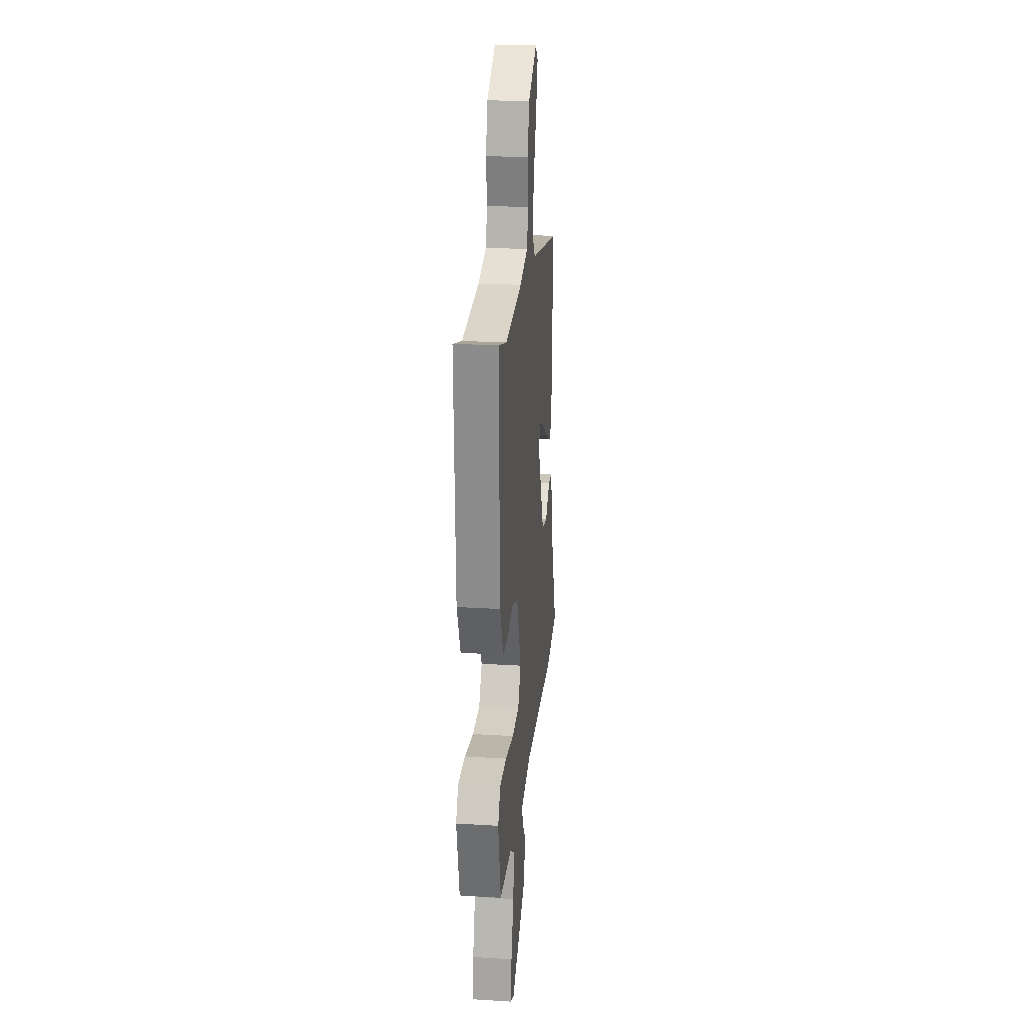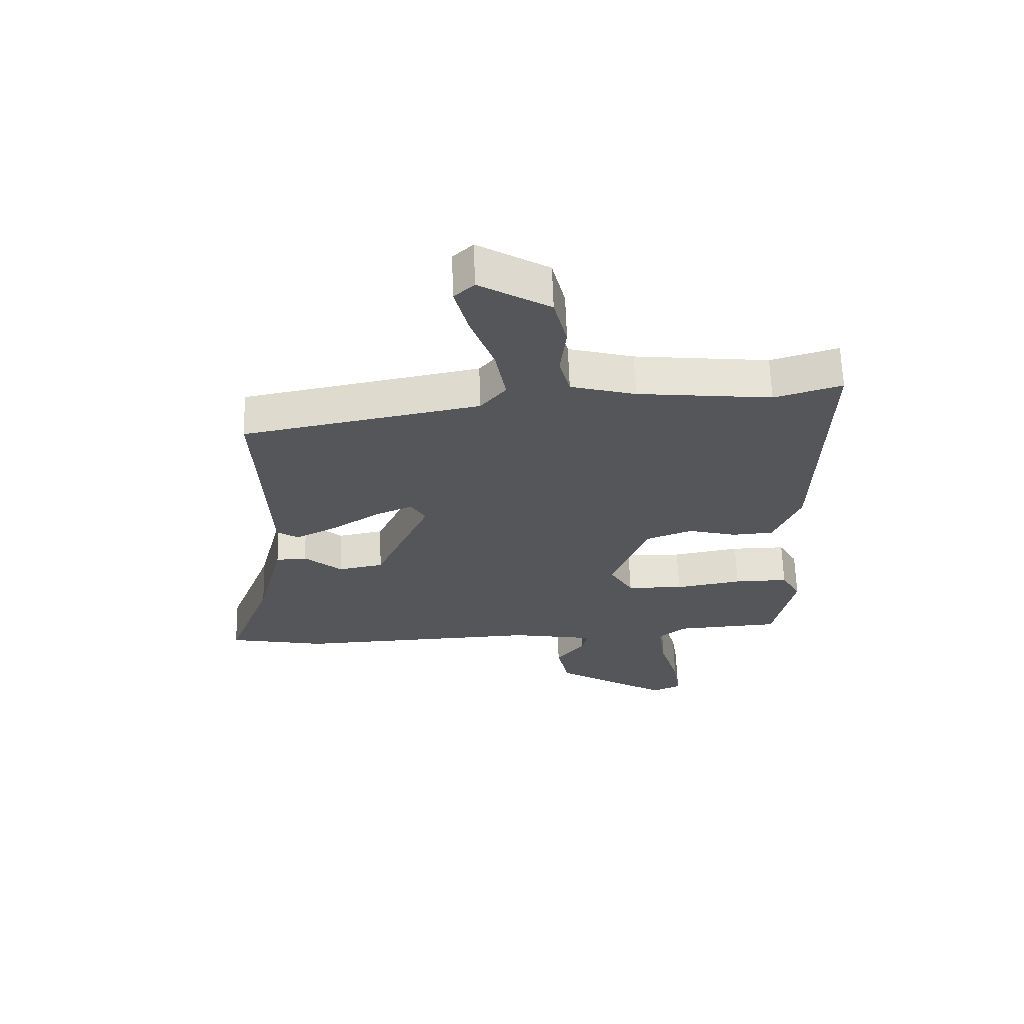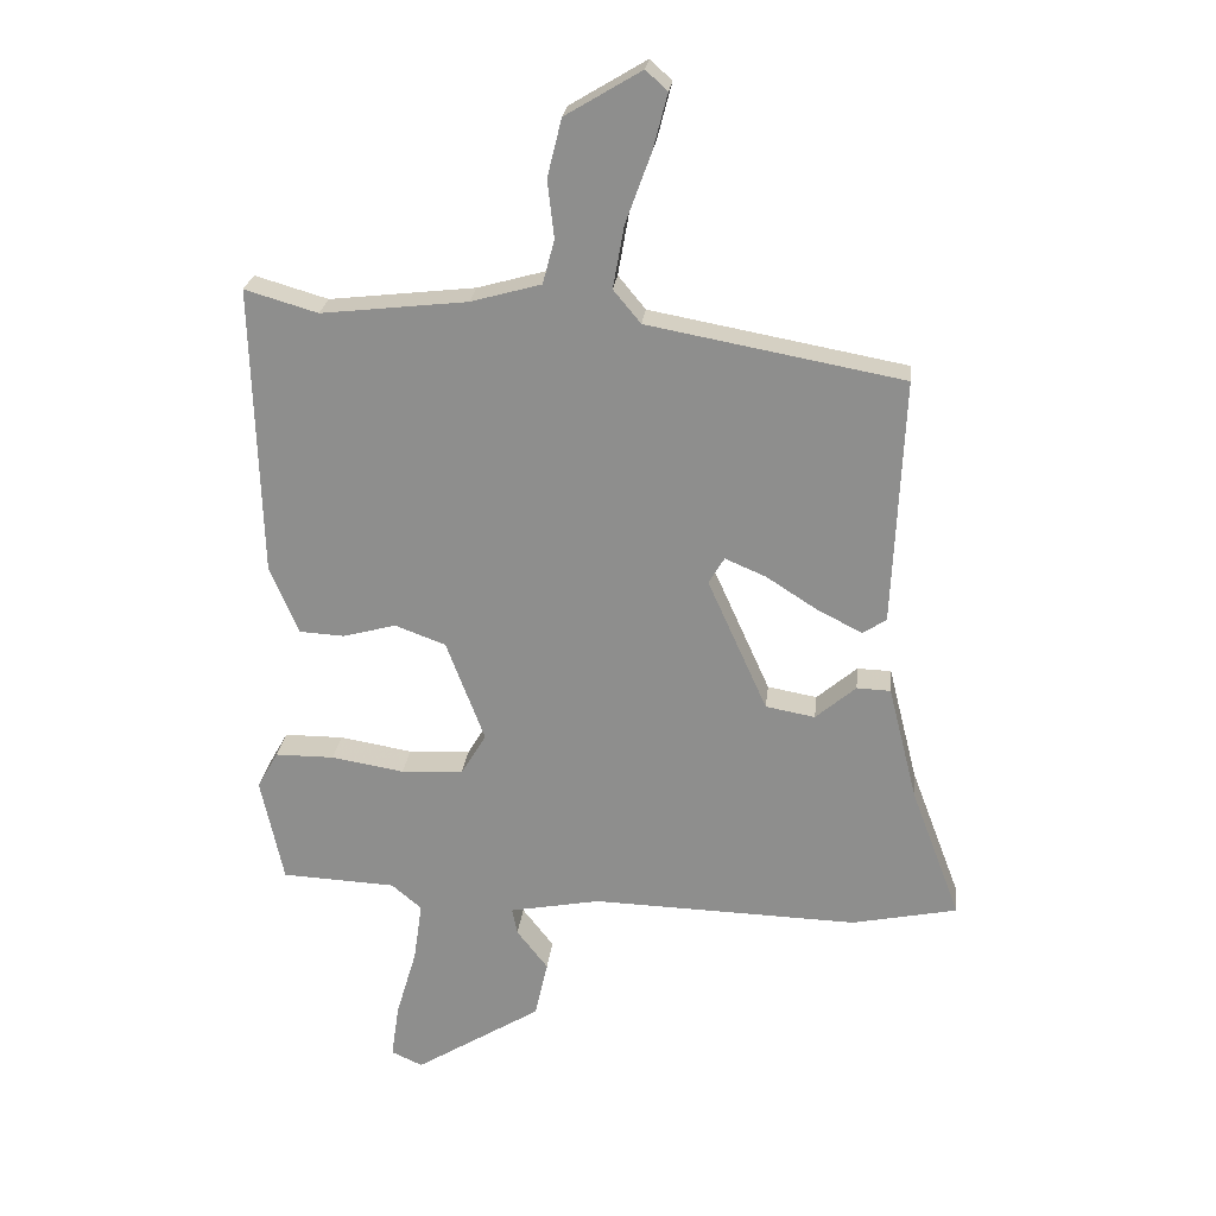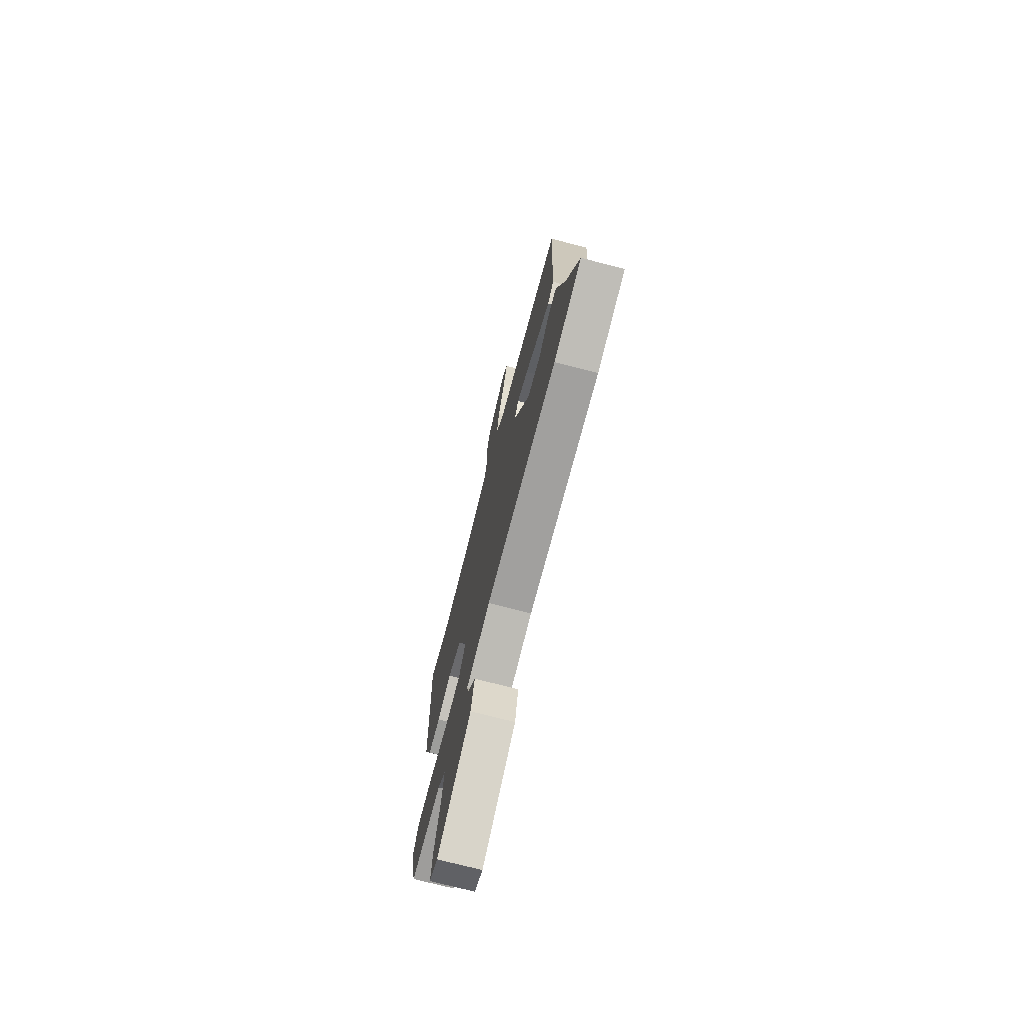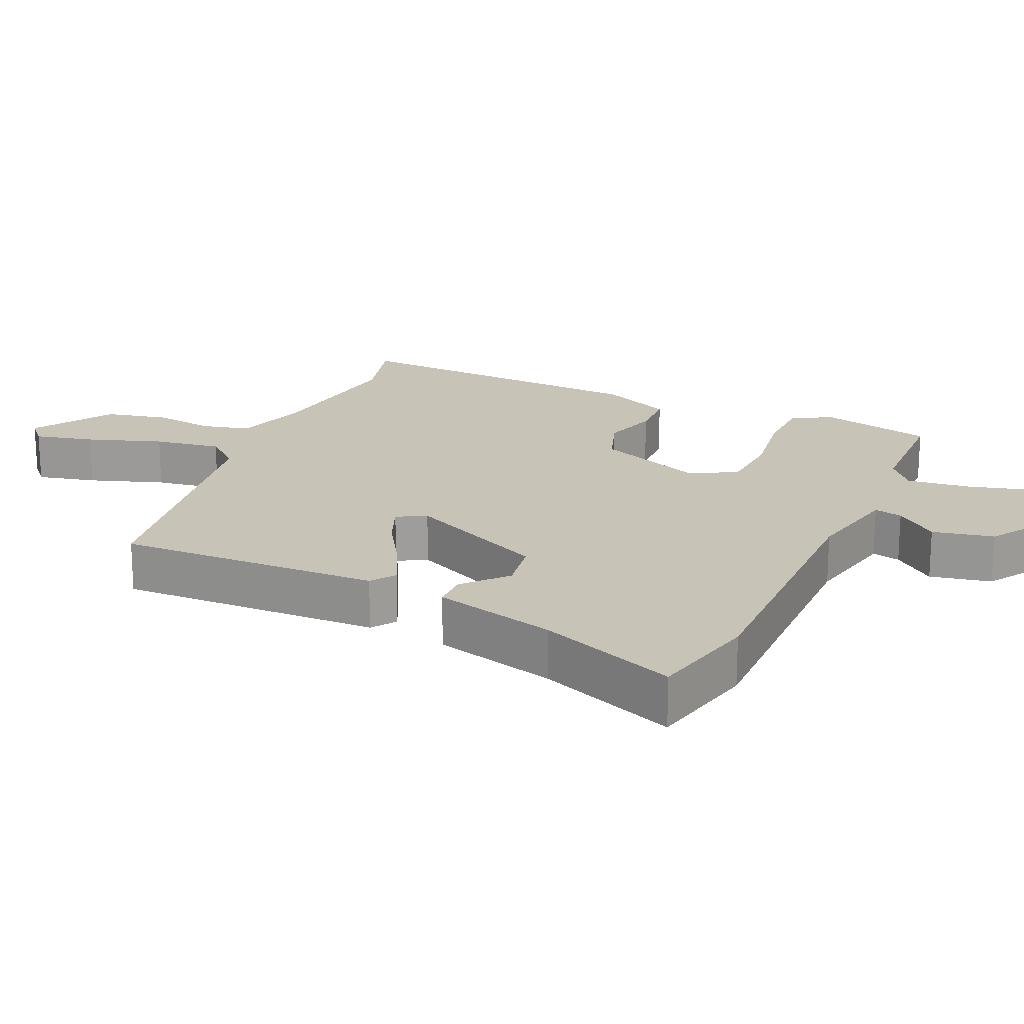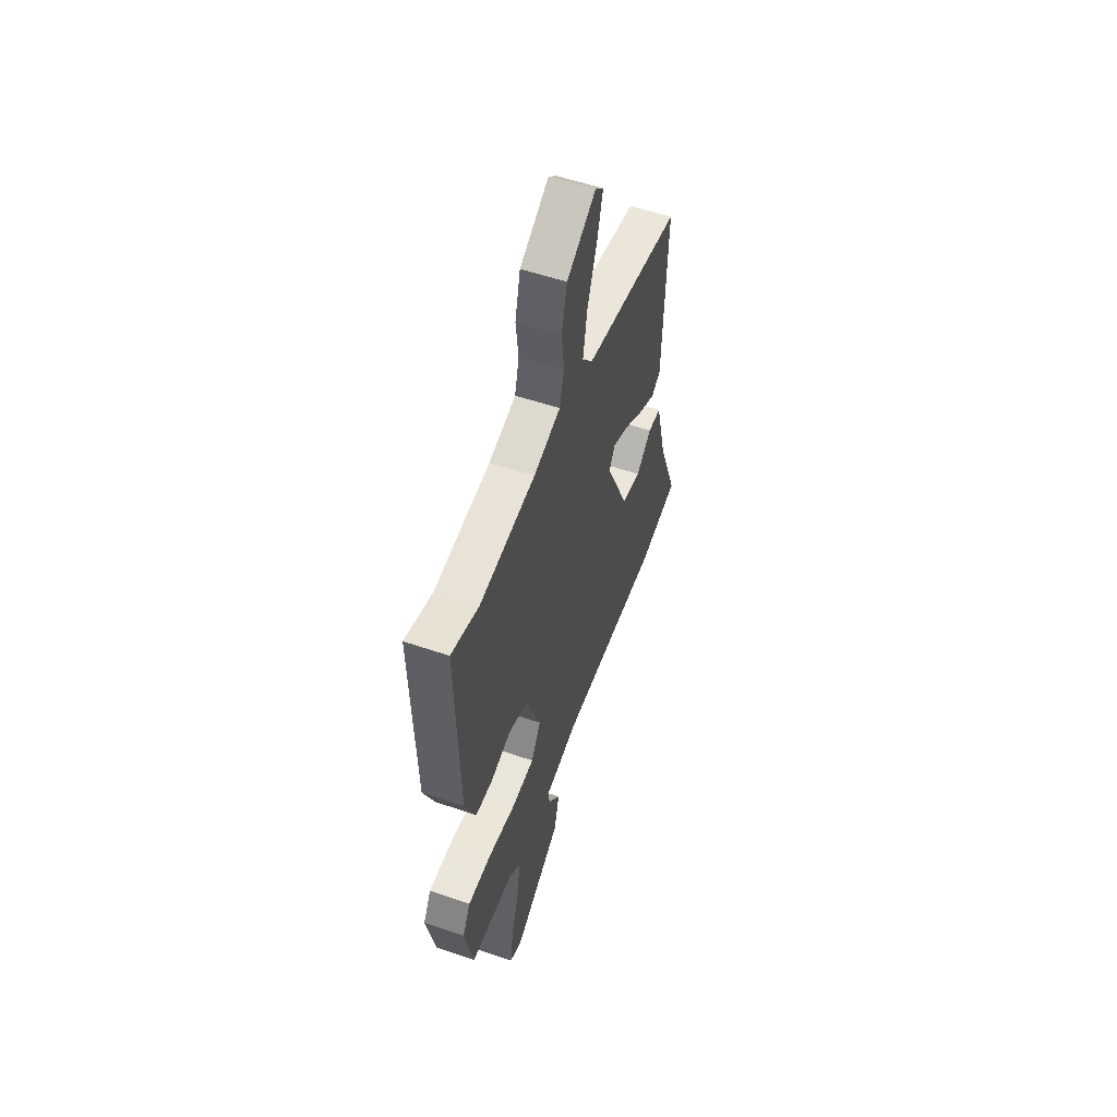
<metadata>
{"format":"obj","ext":"obj","renderer":"f3d","projection":"perspective","resolution":1024,"background":"white","views":[{"elev":23.2,"azim":-84.1,"up":"+Z"},{"elev":64.1,"azim":178.1,"up":"+Z"},{"elev":24.2,"azim":6.2,"up":"+Z"},{"elev":-73.6,"azim":75.5,"up":"+Z"},{"elev":19.8,"azim":115.3,"up":"+Y"},{"elev":55.0,"azim":-70.1,"up":"+Z"}]}
</metadata>
<code>
v 0.584 0.07 -0.483
v 0.422 0.07 -0.516
v 0.011 0.07 -0.503
v -0.128 0.07 -0.529
v -0.12 0.07 -0.57
v -0.072 0.07 -0.632
v -0.092 0.07 -0.72
v -0.287 0.07 -0.84
v -0.335 0.07 -0.818
v -0.323 0.07 -0.734
v -0.291 0.07 -0.626
v -0.278 0.07 -0.534
v -0.324 0.07 -0.495
v -0.5 0.07 -0.486
v -0.535 0.07 -0.323
v -0.503 0.07 -0.266
v -0.412 0.07 -0.266
v -0.3 0.07 -0.285
v -0.205 0.07 -0.281
v -0.166 0.07 -0.216
v -0.225 0.07 -0.059
v -0.303 0.07 -0.03
v -0.384 0.07 -0.052
v -0.454 0.07 -0.048
v -0.498 0.07 0.056
v -0.511 0.07 0.503
v -0.399 0.07 0.47
v -0.175 0.07 0.495
v -0.067 0.07 0.525
v -0.049 0.07 0.593
v -0.059 0.07 0.681
v -0.037 0.07 0.77
v 0.08 0.07 0.84
v 0.113 0.07 0.809
v 0.091 0.07 0.724
v 0.052 0.07 0.617
v 0.035 0.07 0.521
v 0.077 0.07 0.47
v 0.469 0.07 0.397
v 0.452 0.07 0.017
v 0.416 0.07 -0.007
v 0.347 0.07 0.028
v 0.268 0.07 0.079
v 0.205 0.07 0.106
v 0.181 0.07 0.065
v 0.273 0.07 -0.139
v 0.349 0.07 -0.153
v 0.411 0.07 -0.1
v 0.463 0.07 -0.102
v 0.508 0.07 -0.281
v 0.584 0 -0.483
v 0.422 0 -0.516
v 0.011 0 -0.503
v -0.128 0 -0.529
v -0.12 0 -0.57
v -0.072 0 -0.632
v -0.092 0 -0.72
v -0.287 0 -0.84
v -0.335 0 -0.818
v -0.323 0 -0.734
v -0.291 0 -0.626
v -0.278 0 -0.534
v -0.324 0 -0.495
v -0.5 0 -0.486
v -0.535 0 -0.323
v -0.503 0 -0.266
v -0.412 0 -0.266
v -0.3 0 -0.285
v -0.205 0 -0.281
v -0.166 0 -0.216
v -0.225 0 -0.059
v -0.303 0 -0.03
v -0.384 0 -0.052
v -0.454 0 -0.048
v -0.498 0 0.056
v -0.511 0 0.503
v -0.399 0 0.47
v -0.175 0 0.495
v -0.067 0 0.525
v -0.049 0 0.593
v -0.059 0 0.681
v -0.037 0 0.77
v 0.08 0 0.84
v 0.113 0 0.809
v 0.091 0 0.724
v 0.052 0 0.617
v 0.035 0 0.521
v 0.077 0 0.47
v 0.469 0 0.397
v 0.452 0 0.017
v 0.416 0 -0.007
v 0.347 0 0.028
v 0.268 0 0.079
v 0.205 0 0.106
v 0.181 0 0.065
v 0.273 0 -0.139
v 0.349 0 -0.153
v 0.411 0 -0.1
v 0.463 0 -0.102
v 0.508 0 -0.281
f 47 48 49 50
f 46 47 50 1
f 40 41 42 43
f 38 39 40 43
f 37 38 43 44
f 33 34 35 36
f 33 36 37
f 30 31 32 33
f 29 30 33 37
f 28 29 37 44
f 24 25 26 27
f 22 23 24 27
f 21 22 27 28
f 20 21 28 44
f 15 16 17 18
f 13 14 15 18
f 12 13 18 19
f 11 12 19 20
f 5 6 7 8
f 4 5 8 9
f 46 1 2 3
f 45 46 3 4
f 20 44 45
f 10 11 20 45
f 4 9 10 45
f 100 99 98 97
f 51 100 97 96
f 93 92 91 90
f 93 90 89 88
f 94 93 88 87
f 86 85 84 83
f 87 86 83
f 83 82 81 80
f 87 83 80 79
f 94 87 79 78
f 77 76 75 74
f 77 74 73 72
f 78 77 72 71
f 94 78 71 70
f 68 67 66 65
f 68 65 64 63
f 69 68 63 62
f 70 69 62 61
f 58 57 56 55
f 59 58 55 54
f 53 52 51 96
f 54 53 96 95
f 95 94 70
f 95 70 61 60
f 95 60 59 54
f 1 51 52 2
f 2 52 53 3
f 3 53 54 4
f 4 54 55 5
f 5 55 56 6
f 6 56 57 7
f 7 57 58 8
f 8 58 59 9
f 9 59 60 10
f 10 60 61 11
f 11 61 62 12
f 12 62 63 13
f 13 63 64 14
f 14 64 65 15
f 15 65 66 16
f 16 66 67 17
f 17 67 68 18
f 18 68 69 19
f 19 69 70 20
f 20 70 71 21
f 21 71 72 22
f 22 72 73 23
f 23 73 74 24
f 24 74 75 25
f 25 75 76 26
f 26 76 77 27
f 27 77 78 28
f 28 78 79 29
f 29 79 80 30
f 30 80 81 31
f 31 81 82 32
f 32 82 83 33
f 33 83 84 34
f 34 84 85 35
f 35 85 86 36
f 36 86 87 37
f 37 87 88 38
f 38 88 89 39
f 39 89 90 40
f 40 90 91 41
f 41 91 92 42
f 42 92 93 43
f 43 93 94 44
f 44 94 95 45
f 45 95 96 46
f 46 96 97 47
f 47 97 98 48
f 48 98 99 49
f 49 99 100 50
f 50 100 51 1

</code>
